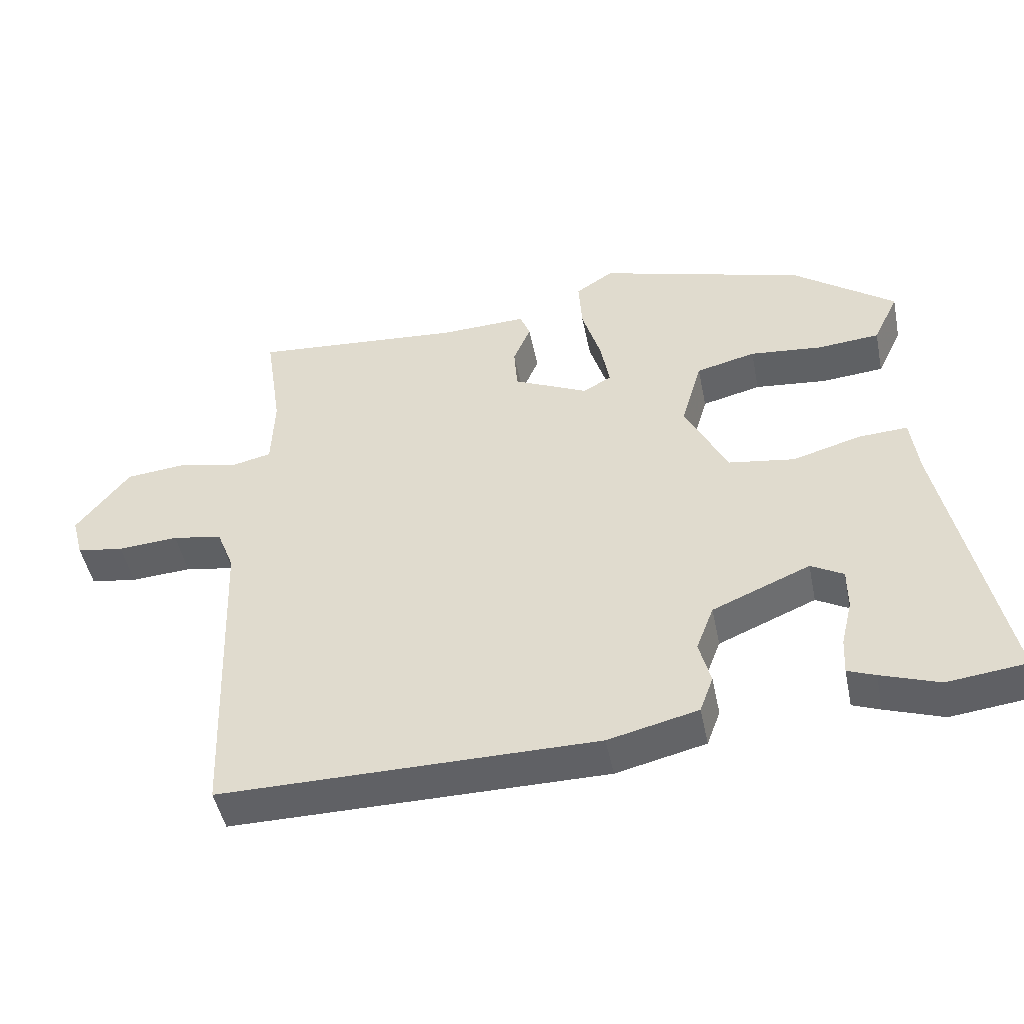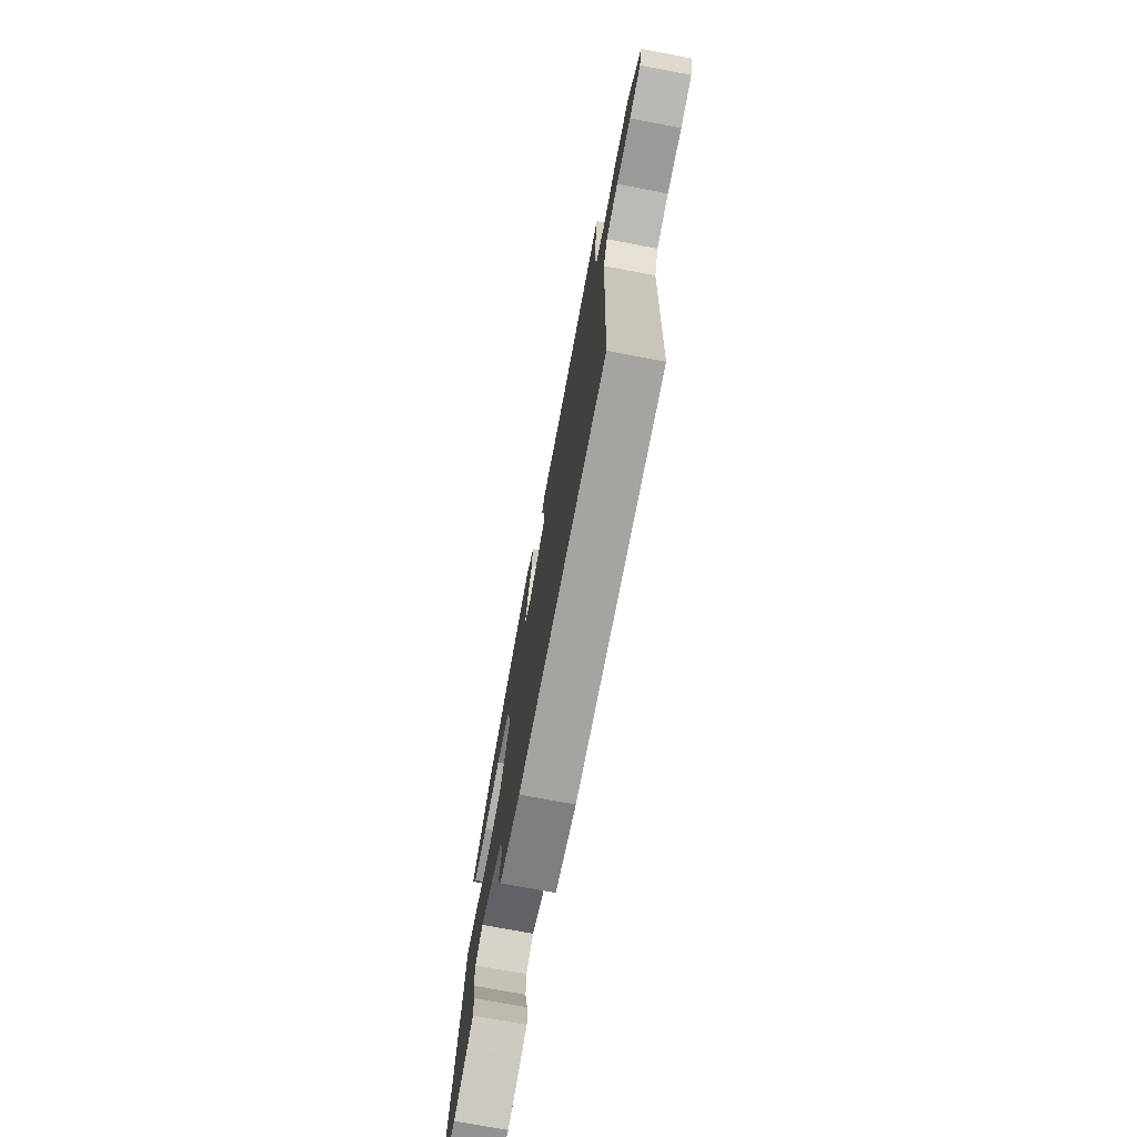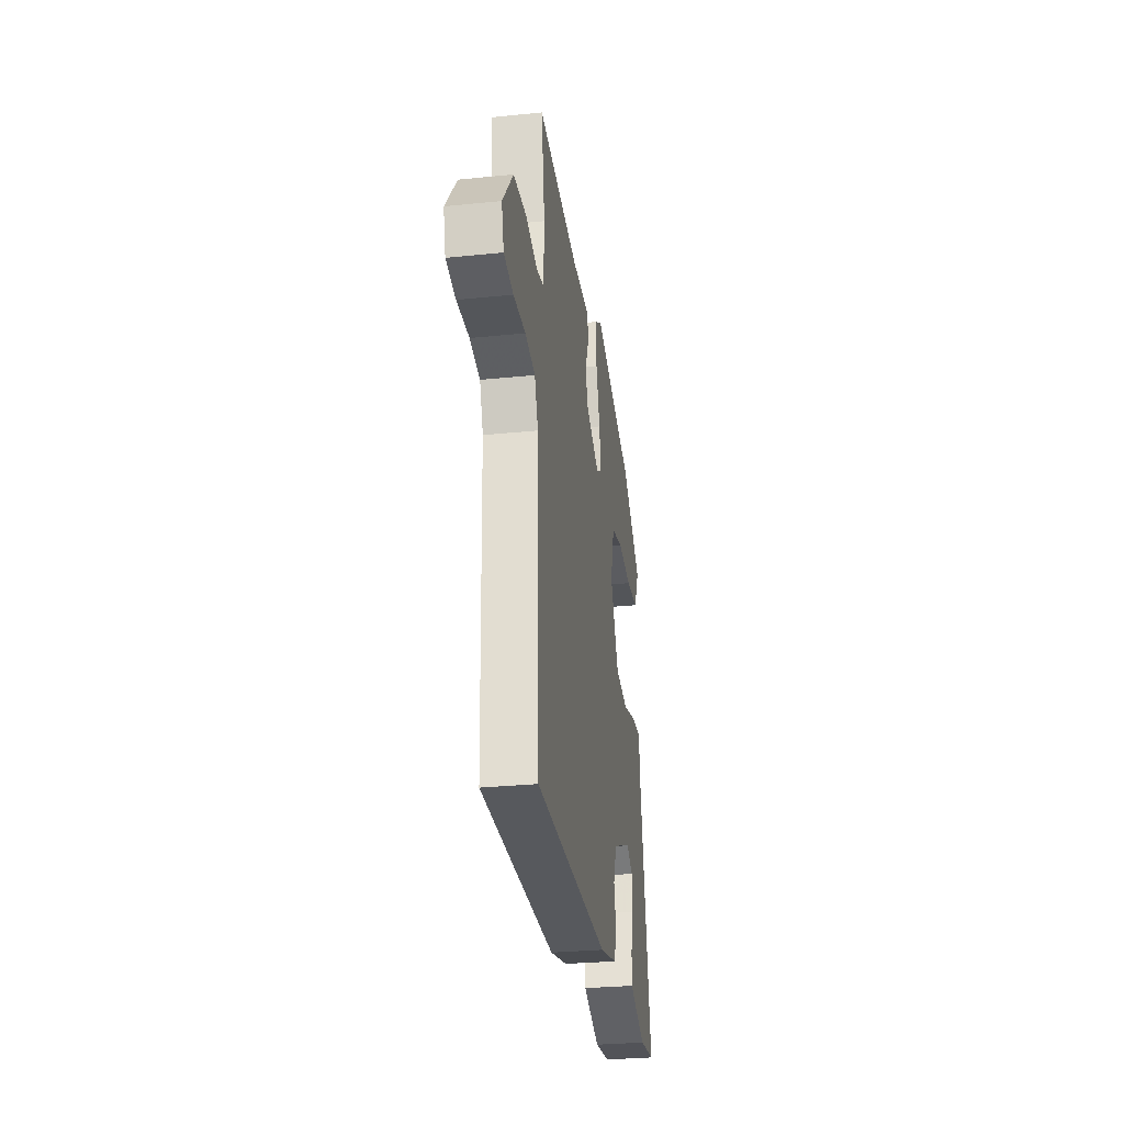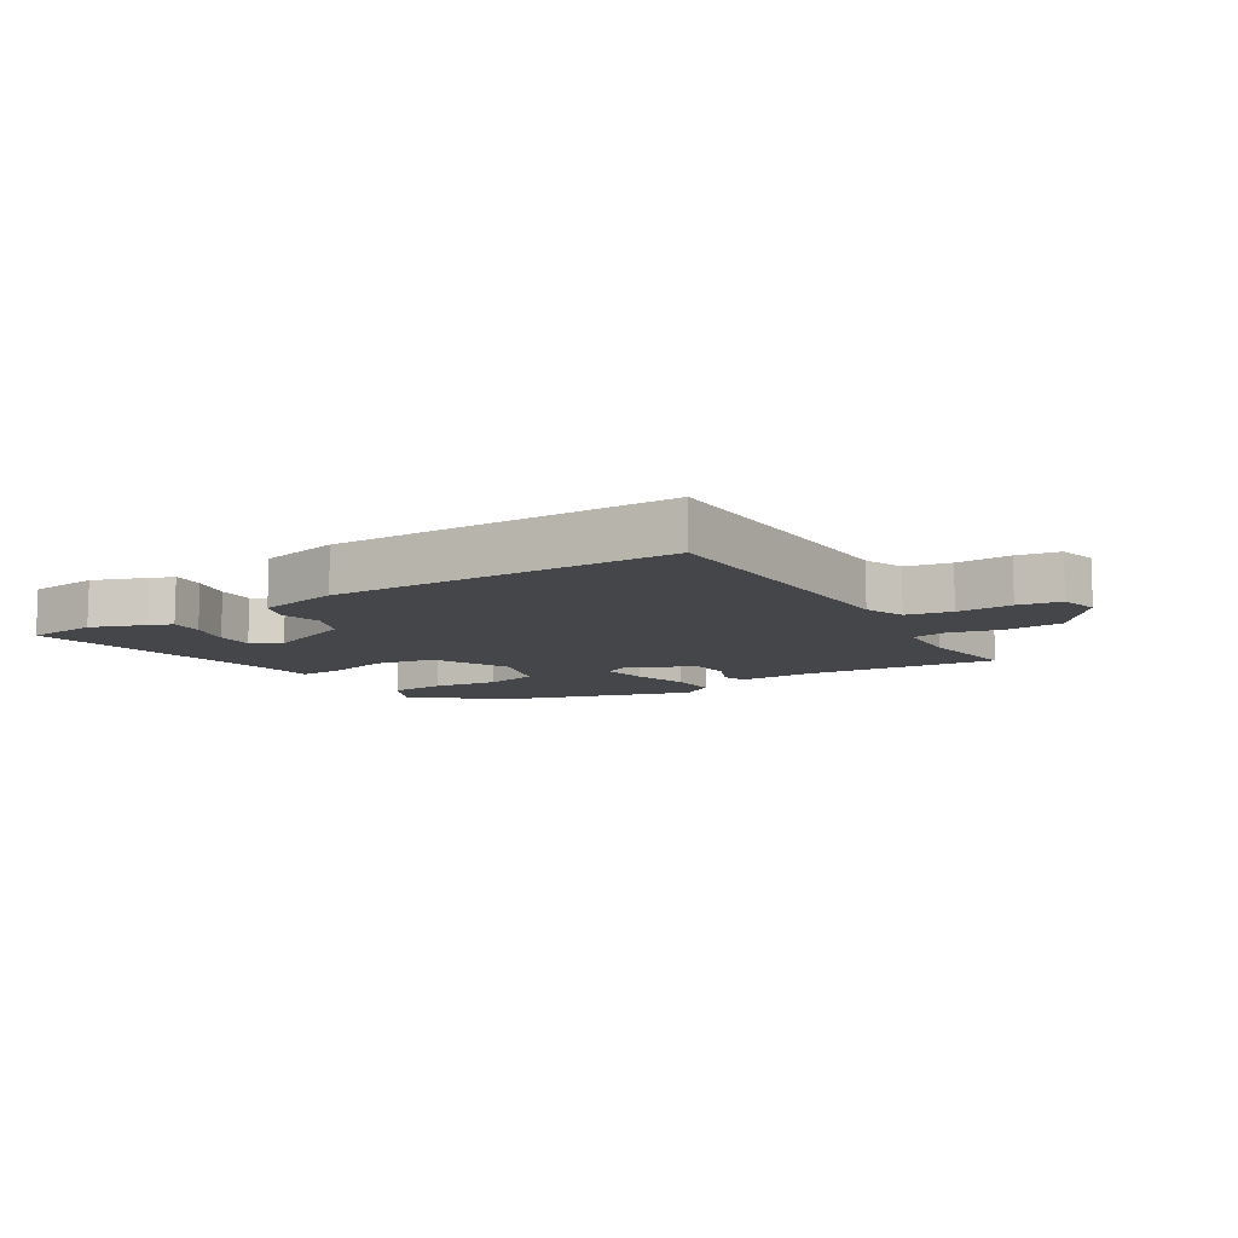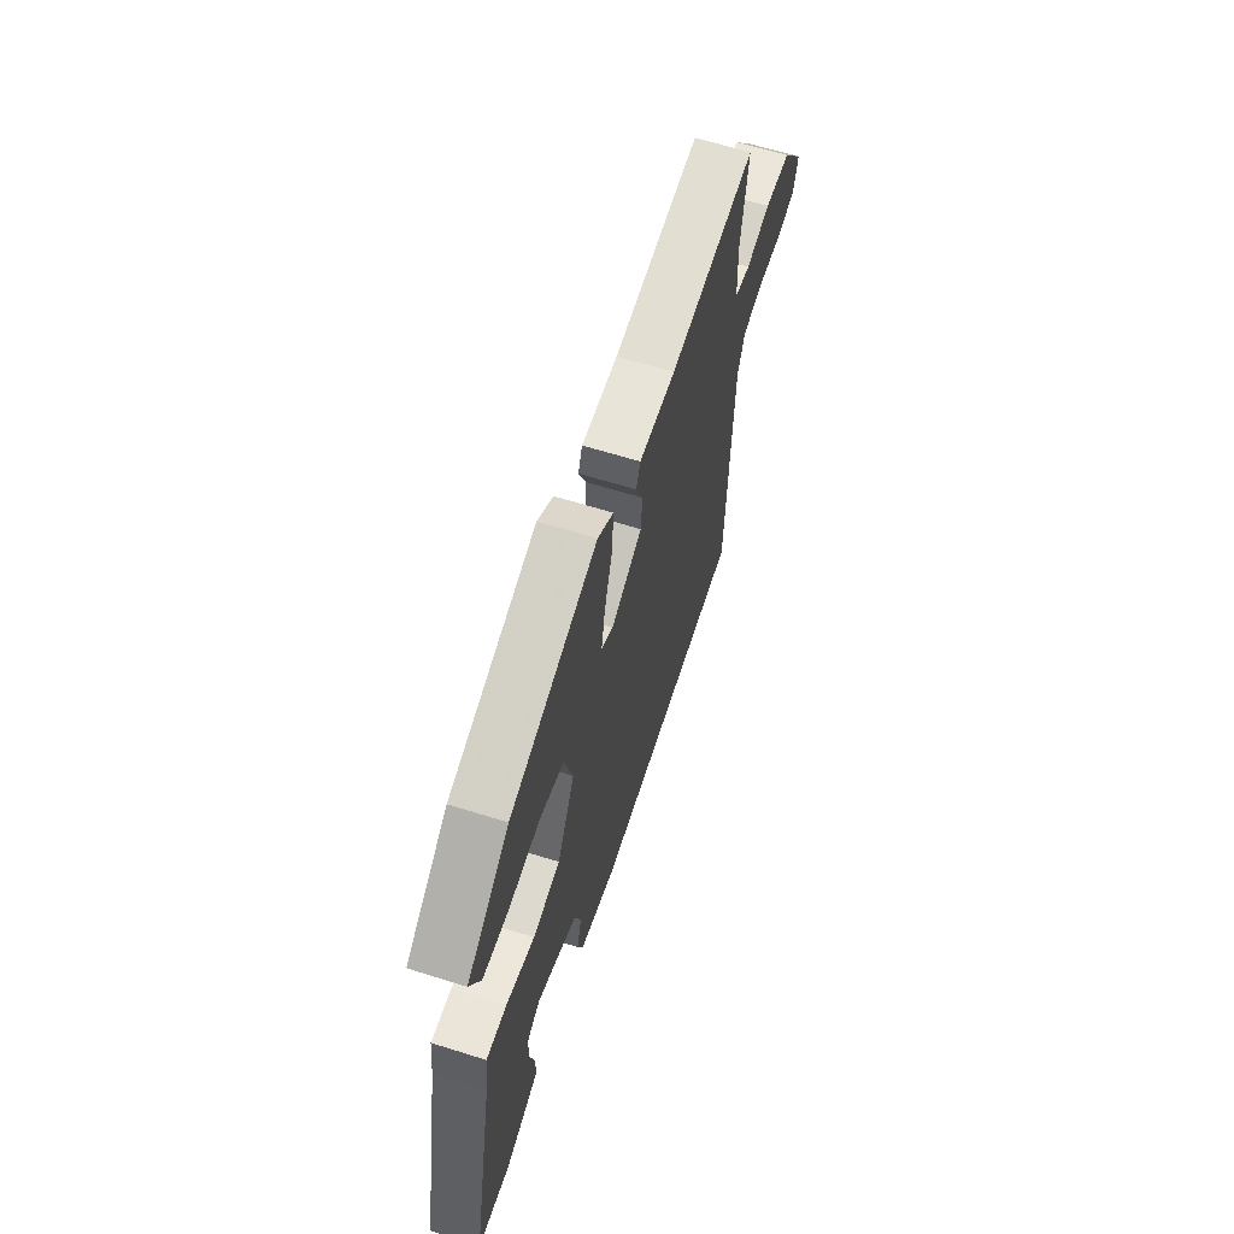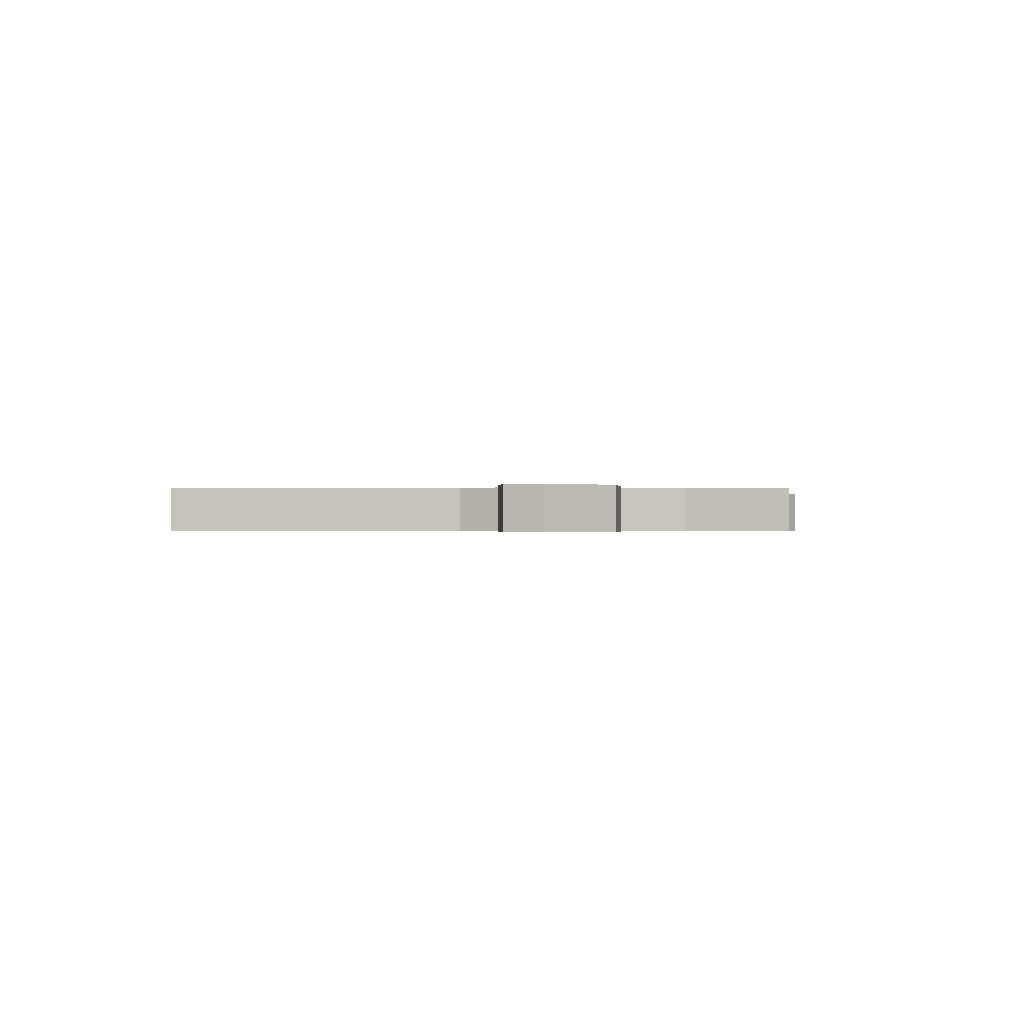
<metadata>
{"format":"obj","ext":"obj","renderer":"f3d","projection":"perspective","resolution":1024,"background":"white","views":[{"elev":-47.9,"azim":11.5,"up":"+Z"},{"elev":-73.5,"azim":-100.7,"up":"+Z"},{"elev":-29.5,"azim":-81.5,"up":"+Z"},{"elev":-9.9,"azim":-149.0,"up":"+Y"},{"elev":62.6,"azim":107.7,"up":"+Z"},{"elev":-0.5,"azim":-86.9,"up":"+Y"}]}
</metadata>
<code>
v 0.61 0.07 -0.487
v 0.493 0.07 -0.501
v 0.407 0.07 -0.471
v 0.366 0.07 -0.455
v 0.369 0.07 -0.4
v 0.386 0.07 -0.33
v 0.386 0.07 -0.268
v 0.338 0.07 -0.241
v 0.193 0.07 -0.302
v 0.167 0.07 -0.37
v 0.184 0.07 -0.436
v 0.164 0.07 -0.49
v 0.031 0.07 -0.522
v -0.526 0.07 -0.524
v -0.545 0.07 -0.049
v -0.571 0.07 0.017
v -0.645 0.07 0.03
v -0.735 0.07 0.024
v -0.805 0.07 0.035
v -0.822 0.07 0.098
v -0.743 0.07 0.2
v -0.649 0.07 0.209
v -0.562 0.07 0.189
v -0.505 0.07 0.202
v -0.501 0.07 0.312
v -0.526 0.07 0.478
v -0.214 0.07 0.452
v -0.084 0.07 0.457
v -0.069 0.07 0.418
v -0.095 0.07 0.356
v -0.09 0.07 0.289
v 0.021 0.07 0.237
v 0.063 0.07 0.261
v 0.05 0.07 0.335
v 0.022 0.07 0.428
v 0.017 0.07 0.508
v 0.073 0.07 0.545
v 0.383 0.07 0.454
v 0.534 0.07 0.341
v 0.496 0.07 0.261
v 0.404 0.07 0.253
v 0.296 0.07 0.264
v 0.208 0.07 0.242
v 0.177 0.07 0.135
v 0.24 0.07 0.009
v 0.338 0.07 -0.006
v 0.44 0.07 0.023
v 0.513 0.07 0.027
v 0.524 0.07 -0.062
v 0.61 0 -0.487
v 0.493 0 -0.501
v 0.407 0 -0.471
v 0.366 0 -0.455
v 0.369 0 -0.4
v 0.386 0 -0.33
v 0.386 0 -0.268
v 0.338 0 -0.241
v 0.193 0 -0.302
v 0.167 0 -0.37
v 0.184 0 -0.436
v 0.164 0 -0.49
v 0.031 0 -0.522
v -0.526 0 -0.524
v -0.545 0 -0.049
v -0.571 0 0.017
v -0.645 0 0.03
v -0.735 0 0.024
v -0.805 0 0.035
v -0.822 0 0.098
v -0.743 0 0.2
v -0.649 0 0.209
v -0.562 0 0.189
v -0.505 0 0.202
v -0.501 0 0.312
v -0.526 0 0.478
v -0.214 0 0.452
v -0.084 0 0.457
v -0.069 0 0.418
v -0.095 0 0.356
v -0.09 0 0.289
v 0.021 0 0.237
v 0.063 0 0.261
v 0.05 0 0.335
v 0.022 0 0.428
v 0.017 0 0.508
v 0.073 0 0.545
v 0.383 0 0.454
v 0.534 0 0.341
v 0.496 0 0.261
v 0.404 0 0.253
v 0.296 0 0.264
v 0.208 0 0.242
v 0.177 0 0.135
v 0.24 0 0.009
v 0.338 0 -0.006
v 0.44 0 0.023
v 0.513 0 0.027
v 0.524 0 -0.062
f 46 47 48 49
f 45 46 49 1
f 40 41 42
f 39 40 42
f 38 39 42
f 37 38 42
f 36 37 42
f 35 36 42
f 34 35 42
f 33 34 42 43
f 32 33 43 44
f 27 28 29 30
f 27 30 31
f 26 27 31
f 25 26 31
f 32 44 45
f 31 32 45
f 25 31 45
f 24 25 45
f 21 22 23
f 20 21 23
f 19 20 23
f 18 19 23
f 17 18 23
f 13 14 15
f 12 13 15
f 11 12 15
f 10 11 15
f 9 10 15 16
f 8 9 16
f 4 5 6
f 3 4 6
f 2 3 6
f 1 2 6
f 1 6 7
f 45 1 7
f 23 24 45
f 17 23 45
f 16 17 45
f 8 16 45
f 7 8 45
f 98 97 96 95
f 50 98 95 94
f 91 90 89
f 91 89 88
f 91 88 87
f 91 87 86
f 91 86 85
f 91 85 84
f 91 84 83
f 92 91 83 82
f 93 92 82 81
f 79 78 77 76
f 80 79 76
f 80 76 75
f 80 75 74
f 94 93 81
f 94 81 80
f 94 80 74
f 94 74 73
f 72 71 70
f 72 70 69
f 72 69 68
f 72 68 67
f 72 67 66
f 64 63 62
f 64 62 61
f 64 61 60
f 64 60 59
f 65 64 59 58
f 65 58 57
f 55 54 53
f 55 53 52
f 55 52 51
f 55 51 50
f 56 55 50
f 56 50 94
f 94 73 72
f 94 72 66
f 94 66 65
f 94 65 57
f 94 57 56
f 1 50 51 2
f 2 51 52 3
f 3 52 53 4
f 4 53 54 5
f 5 54 55 6
f 6 55 56 7
f 7 56 57 8
f 8 57 58 9
f 9 58 59 10
f 10 59 60 11
f 11 60 61 12
f 12 61 62 13
f 13 62 63 14
f 14 63 64 15
f 15 64 65 16
f 16 65 66 17
f 17 66 67 18
f 18 67 68 19
f 19 68 69 20
f 20 69 70 21
f 21 70 71 22
f 22 71 72 23
f 23 72 73 24
f 24 73 74 25
f 25 74 75 26
f 26 75 76 27
f 27 76 77 28
f 28 77 78 29
f 29 78 79 30
f 30 79 80 31
f 31 80 81 32
f 32 81 82 33
f 33 82 83 34
f 34 83 84 35
f 35 84 85 36
f 36 85 86 37
f 37 86 87 38
f 38 87 88 39
f 39 88 89 40
f 40 89 90 41
f 41 90 91 42
f 42 91 92 43
f 43 92 93 44
f 44 93 94 45
f 45 94 95 46
f 46 95 96 47
f 47 96 97 48
f 48 97 98 49
f 49 98 50 1

</code>
